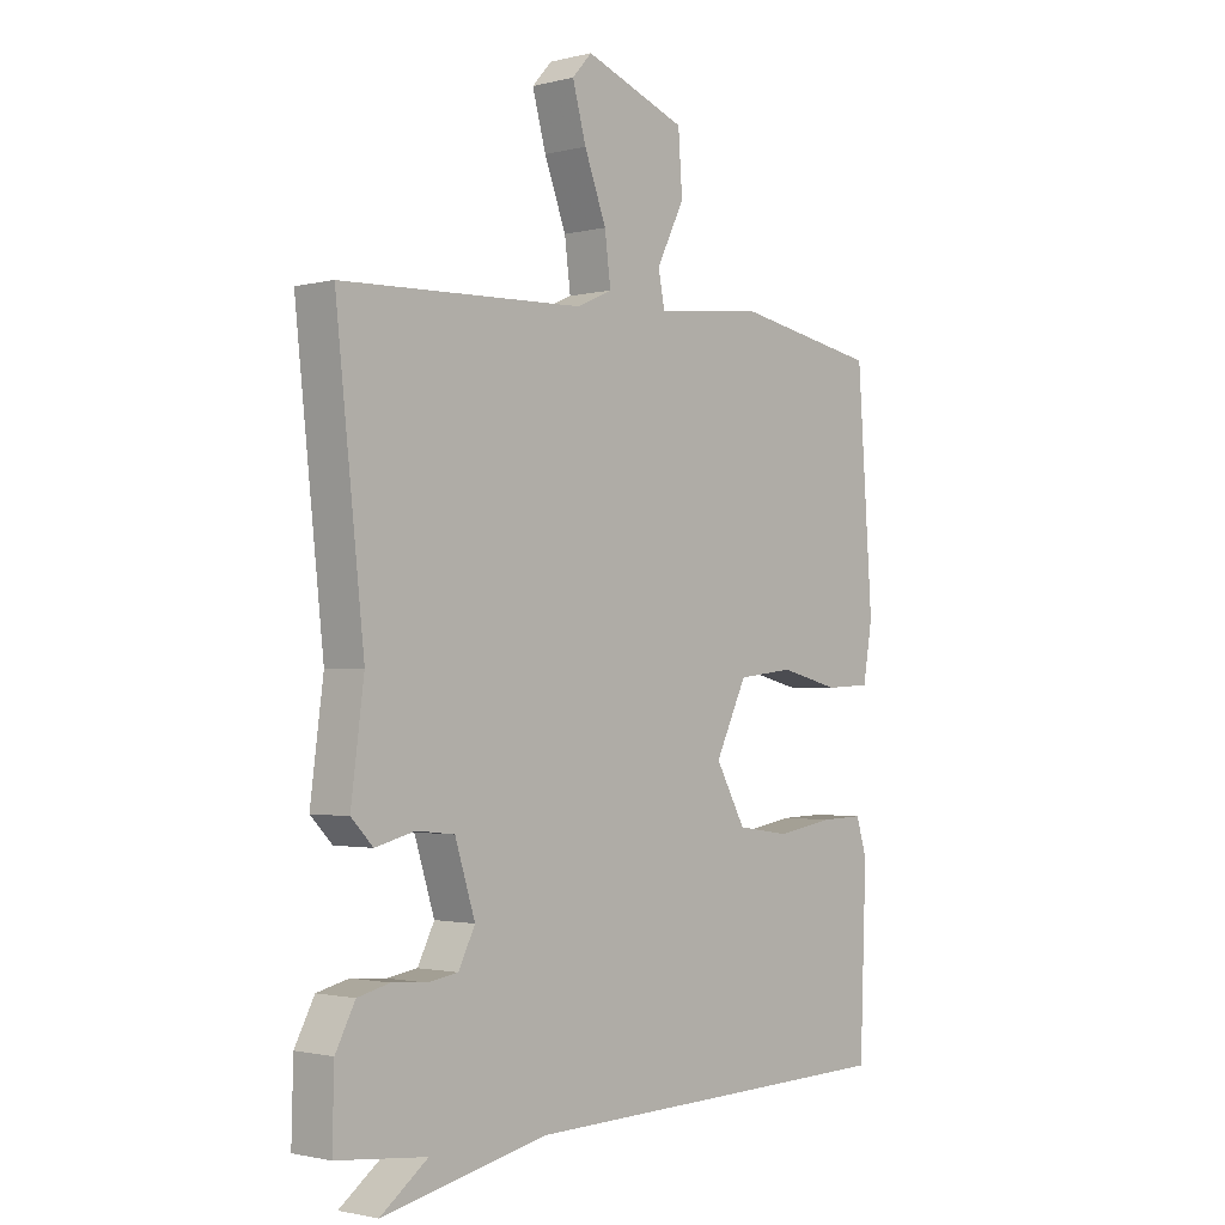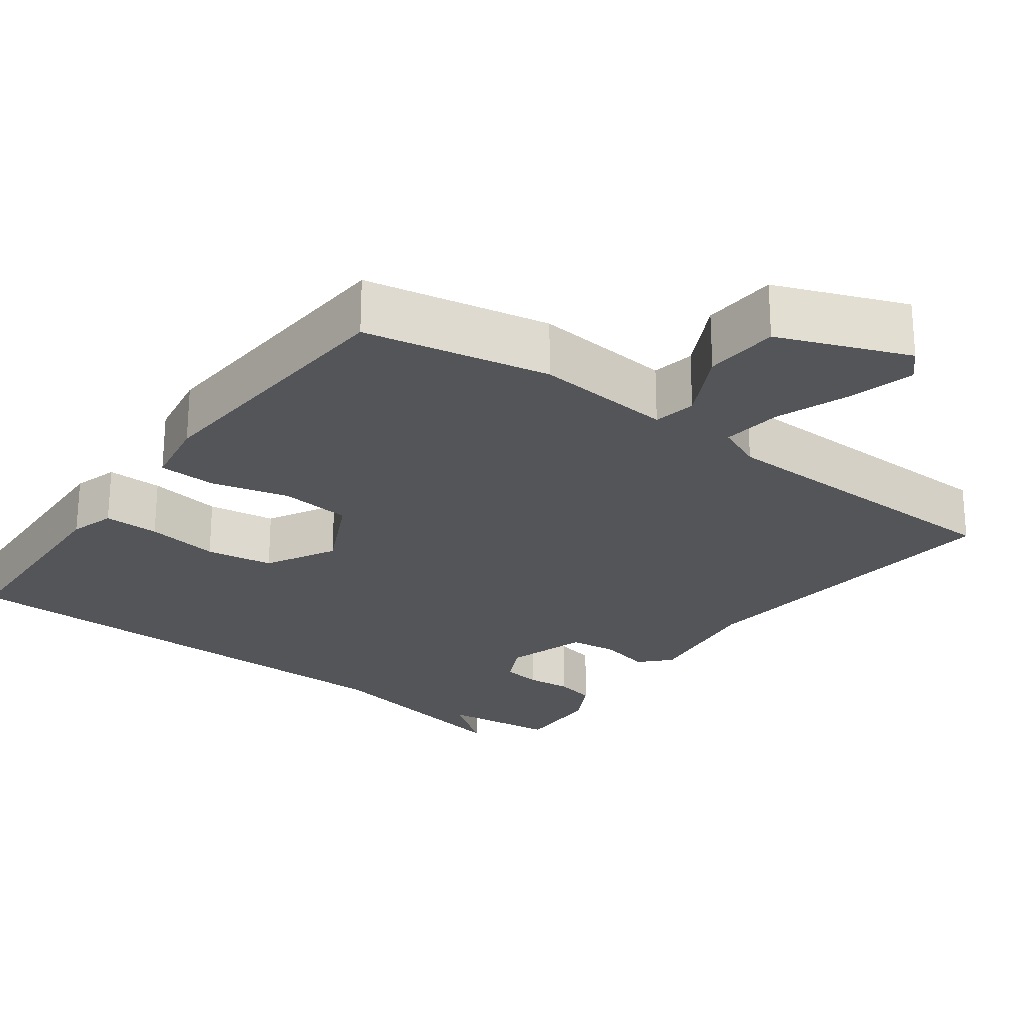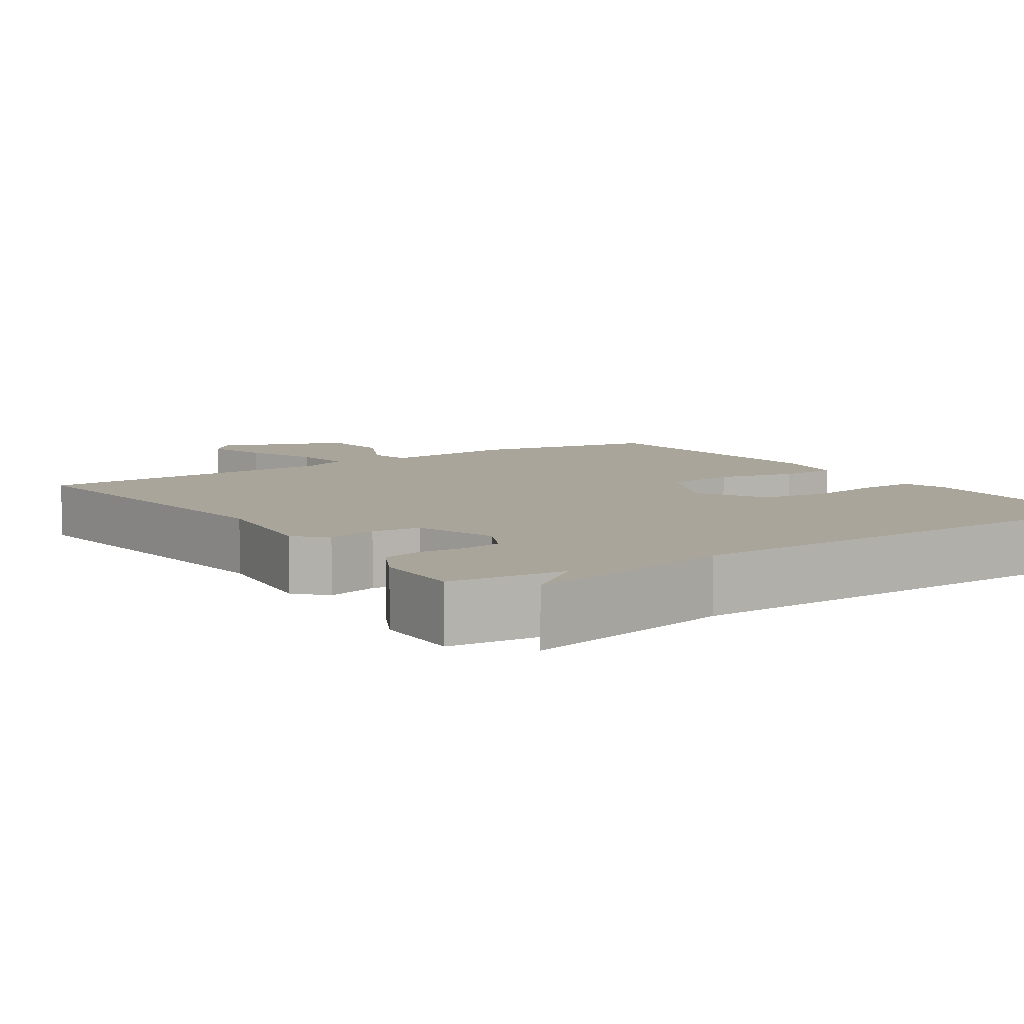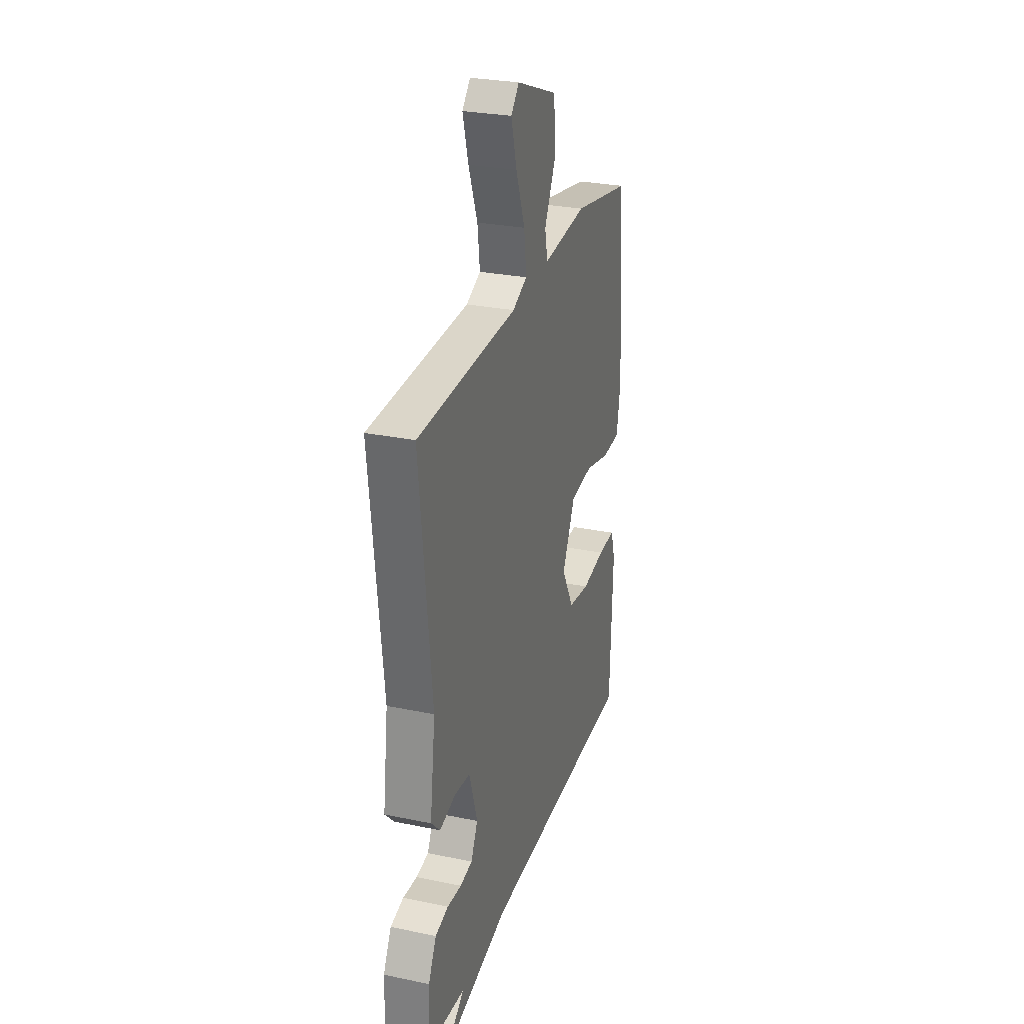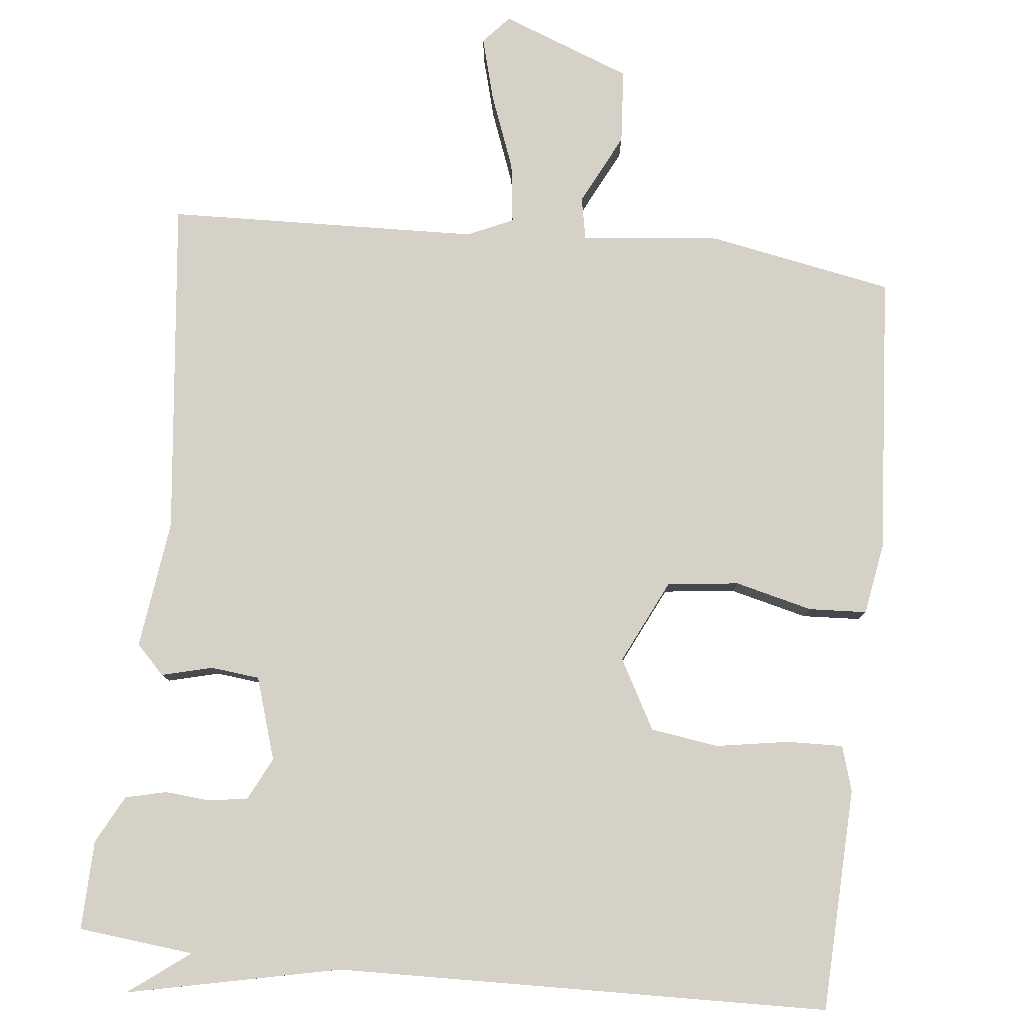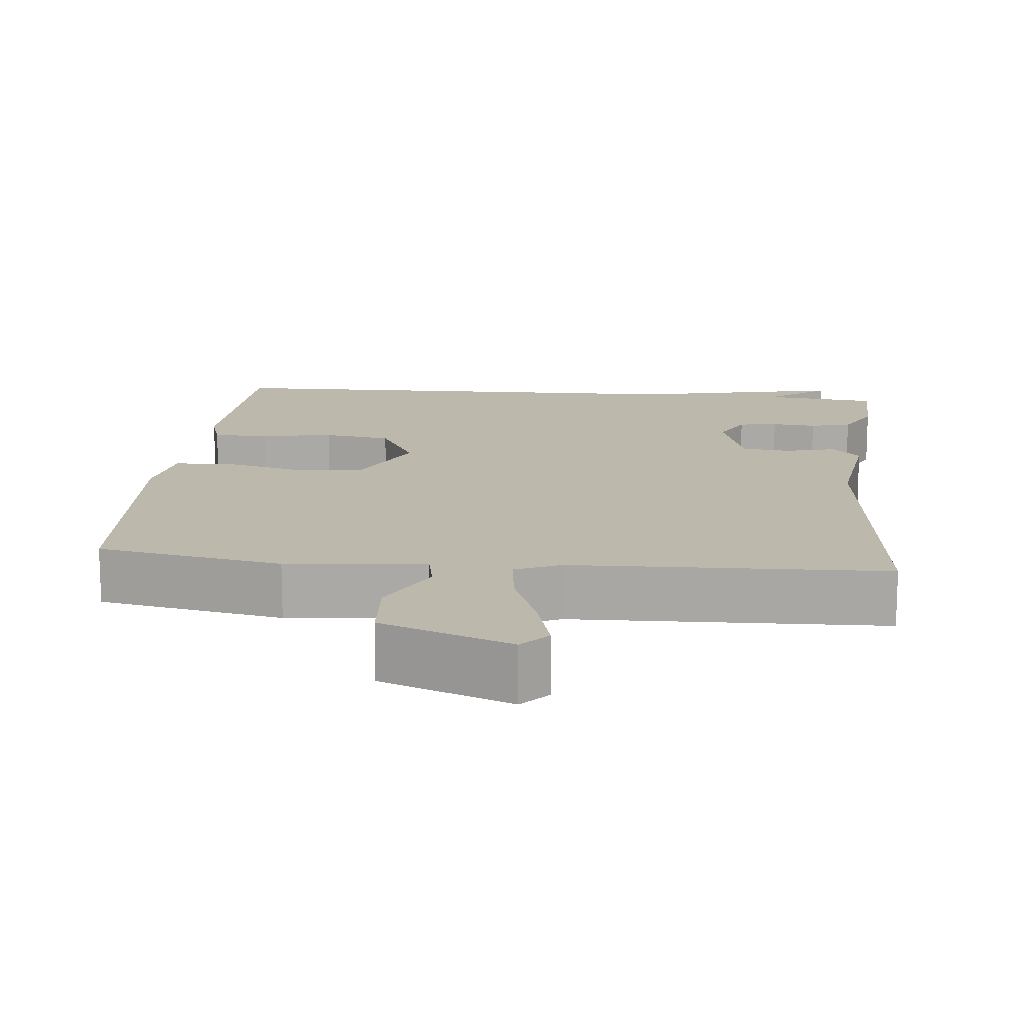
<metadata>
{"format":"obj","ext":"obj","renderer":"f3d","projection":"perspective","resolution":1024,"background":"white","views":[{"elev":-1.6,"azim":132.0,"up":"+Z"},{"elev":-24.5,"azim":-36.0,"up":"+Y"},{"elev":7.7,"azim":146.0,"up":"+Y"},{"elev":28.0,"azim":107.6,"up":"+Z"},{"elev":79.7,"azim":-173.9,"up":"+Y"},{"elev":14.7,"azim":5.9,"up":"+Y"}]}
</metadata>
<code>
v 0.5 0.07 -0.5
v 0.348 0.07 -0.516
v 0.428 0.07 -0.576
v 0.148 0.07 -0.516
v -0.5 0.07 -0.5
v -0.511 0.07 -0.207
v -0.493 0.07 -0.148
v -0.42 0.07 -0.15
v -0.324 0.07 -0.166
v -0.235 0.07 -0.153
v -0.185 0.07 -0.062
v -0.238 0.07 0.048
v -0.332 0.07 0.059
v -0.434 0.07 0.034
v -0.51 0.07 0.038
v -0.526 0.07 0.132
v -0.5 0.07 0.5
v -0.257 0.07 0.545
v -0.075 0.07 0.526
v -0.064 0.07 0.582
v -0.111 0.07 0.676
v -0.104 0.07 0.774
v 0.067 0.07 0.839
v 0.1 0.07 0.802
v 0.077 0.07 0.718
v 0.04 0.07 0.62
v 0.03 0.07 0.541
v 0.09 0.07 0.514
v 0.5 0.07 0.5
v 0.452 0.07 0.057
v 0.474 0.07 -0.112
v 0.437 0.07 -0.15
v 0.37 0.07 -0.133
v 0.306 0.07 -0.14
v 0.272 0.07 -0.248
v 0.3 0.07 -0.304
v 0.351 0.07 -0.312
v 0.41 0.07 -0.307
v 0.464 0.07 -0.32
v 0.497 0.07 -0.383
v 0.5 0 -0.5
v 0.348 0 -0.516
v 0.428 0 -0.576
v 0.148 0 -0.516
v -0.5 0 -0.5
v -0.511 0 -0.207
v -0.493 0 -0.148
v -0.42 0 -0.15
v -0.324 0 -0.166
v -0.235 0 -0.153
v -0.185 0 -0.062
v -0.238 0 0.048
v -0.332 0 0.059
v -0.434 0 0.034
v -0.51 0 0.038
v -0.526 0 0.132
v -0.5 0 0.5
v -0.257 0 0.545
v -0.075 0 0.526
v -0.064 0 0.582
v -0.111 0 0.676
v -0.104 0 0.774
v 0.067 0 0.839
v 0.1 0 0.802
v 0.077 0 0.718
v 0.04 0 0.62
v 0.03 0 0.541
v 0.09 0 0.514
v 0.5 0 0.5
v 0.452 0 0.057
v 0.474 0 -0.112
v 0.437 0 -0.15
v 0.37 0 -0.133
v 0.306 0 -0.14
v 0.272 0 -0.248
v 0.3 0 -0.304
v 0.351 0 -0.312
v 0.41 0 -0.307
v 0.464 0 -0.32
v 0.497 0 -0.383
f 40 1 2
f 39 40 2
f 38 39 2
f 37 38 2
f 36 37 2
f 35 36 2
f 30 31 32 33
f 30 33 34
f 29 30 34
f 28 29 34
f 27 28 34 35
f 24 25 26
f 23 24 26
f 22 23 26
f 21 22 26
f 20 21 26
f 19 20 26 27
f 17 18 19
f 16 17 19
f 15 16 19
f 14 15 19
f 13 14 19
f 12 13 19 27
f 27 35 2
f 12 27 2
f 11 12 2
f 7 8 9
f 6 7 9
f 5 6 9
f 4 5 9
f 4 9 10
f 3 4 10
f 2 3 10
f 2 10 11
f 42 41 80
f 42 80 79
f 42 79 78
f 42 78 77
f 42 77 76
f 42 76 75
f 73 72 71 70
f 74 73 70
f 74 70 69
f 74 69 68
f 75 74 68 67
f 66 65 64
f 66 64 63
f 66 63 62
f 66 62 61
f 66 61 60
f 67 66 60 59
f 59 58 57
f 59 57 56
f 59 56 55
f 59 55 54
f 59 54 53
f 67 59 53 52
f 42 75 67
f 42 67 52
f 42 52 51
f 49 48 47
f 49 47 46
f 49 46 45
f 49 45 44
f 50 49 44
f 50 44 43
f 50 43 42
f 51 50 42
f 1 41 42 2
f 2 42 43 3
f 3 43 44 4
f 4 44 45 5
f 5 45 46 6
f 6 46 47 7
f 7 47 48 8
f 8 48 49 9
f 9 49 50 10
f 10 50 51 11
f 11 51 52 12
f 12 52 53 13
f 13 53 54 14
f 14 54 55 15
f 15 55 56 16
f 16 56 57 17
f 17 57 58 18
f 18 58 59 19
f 19 59 60 20
f 20 60 61 21
f 21 61 62 22
f 22 62 63 23
f 23 63 64 24
f 24 64 65 25
f 25 65 66 26
f 26 66 67 27
f 27 67 68 28
f 28 68 69 29
f 29 69 70 30
f 30 70 71 31
f 31 71 72 32
f 32 72 73 33
f 33 73 74 34
f 34 74 75 35
f 35 75 76 36
f 36 76 77 37
f 37 77 78 38
f 38 78 79 39
f 39 79 80 40
f 40 80 41 1

</code>
